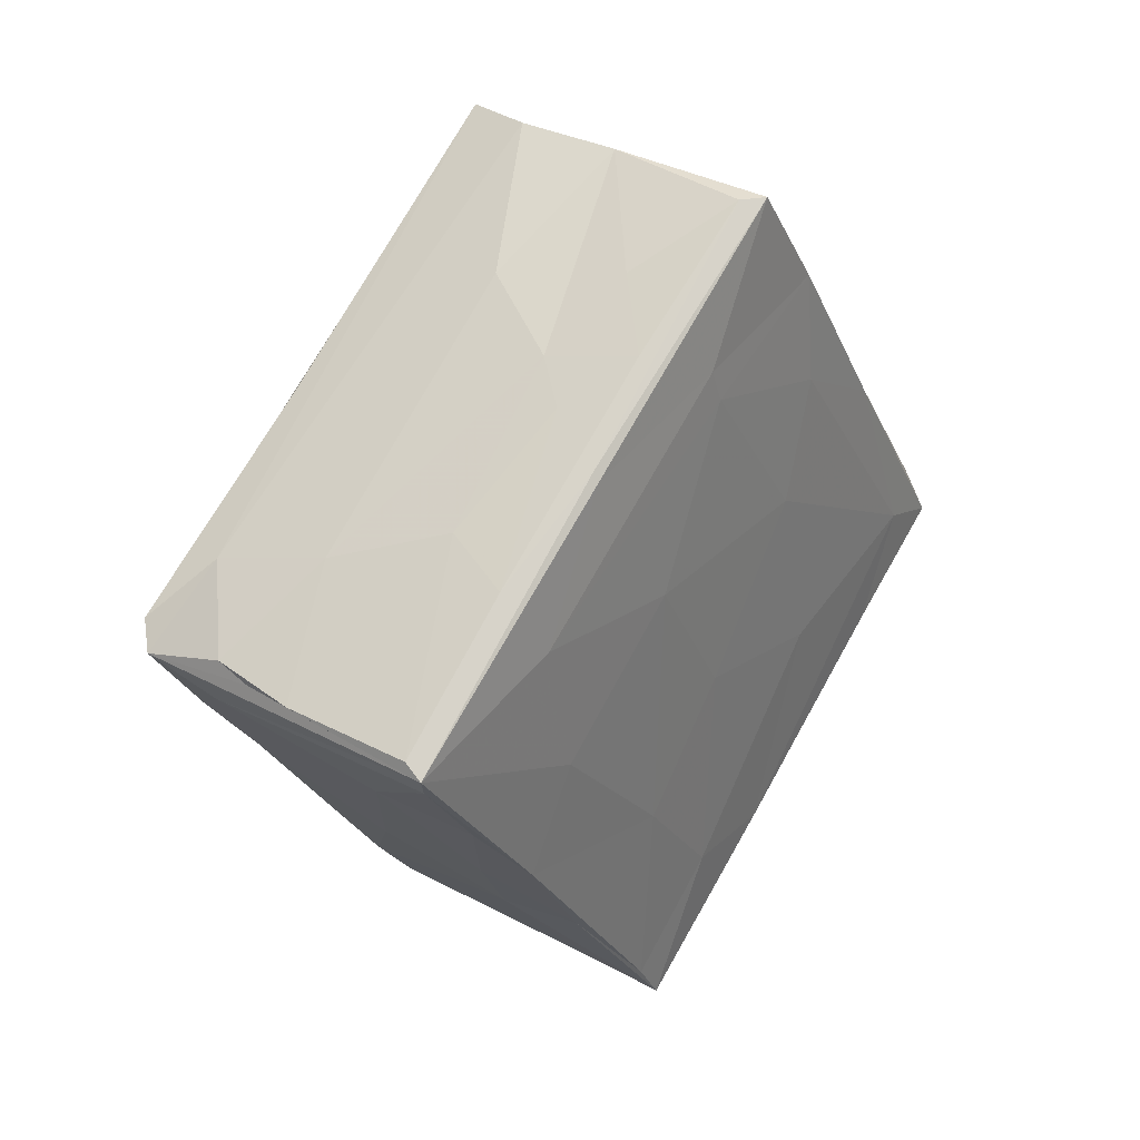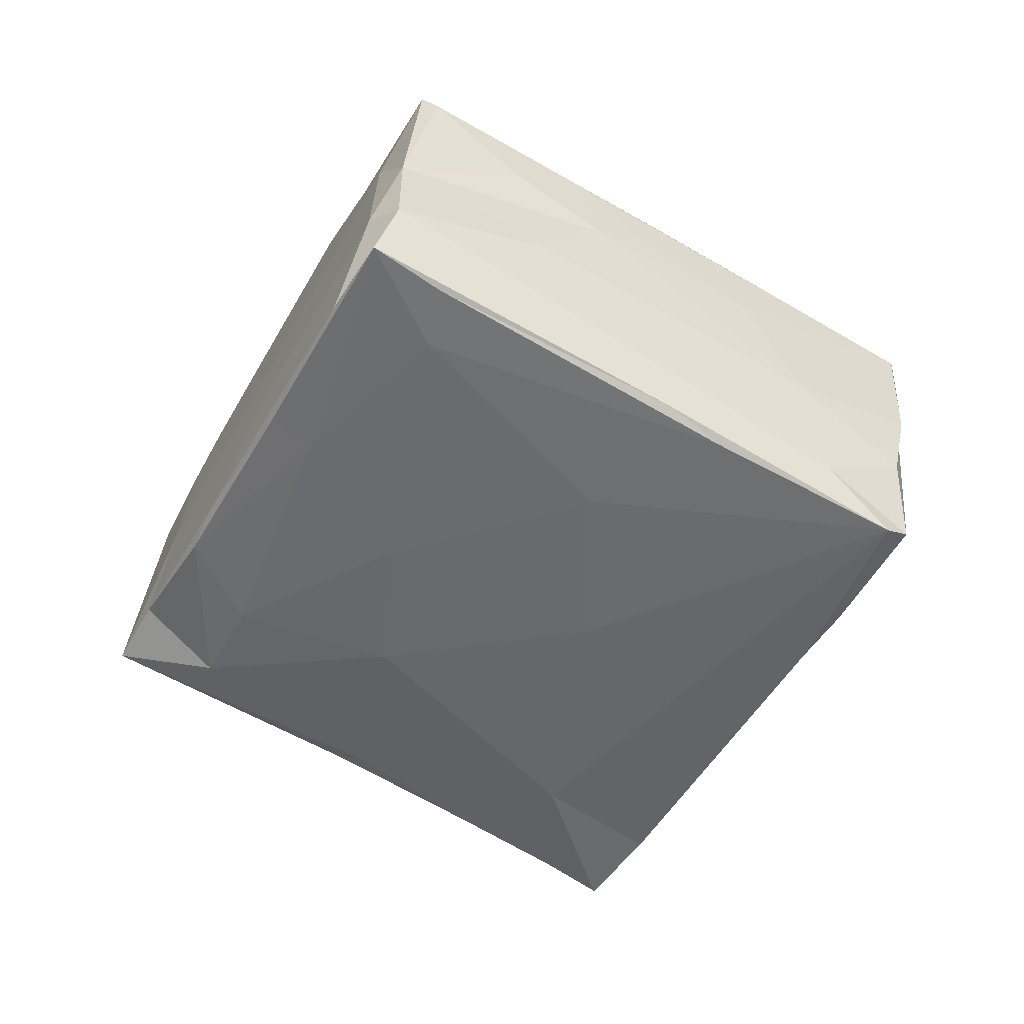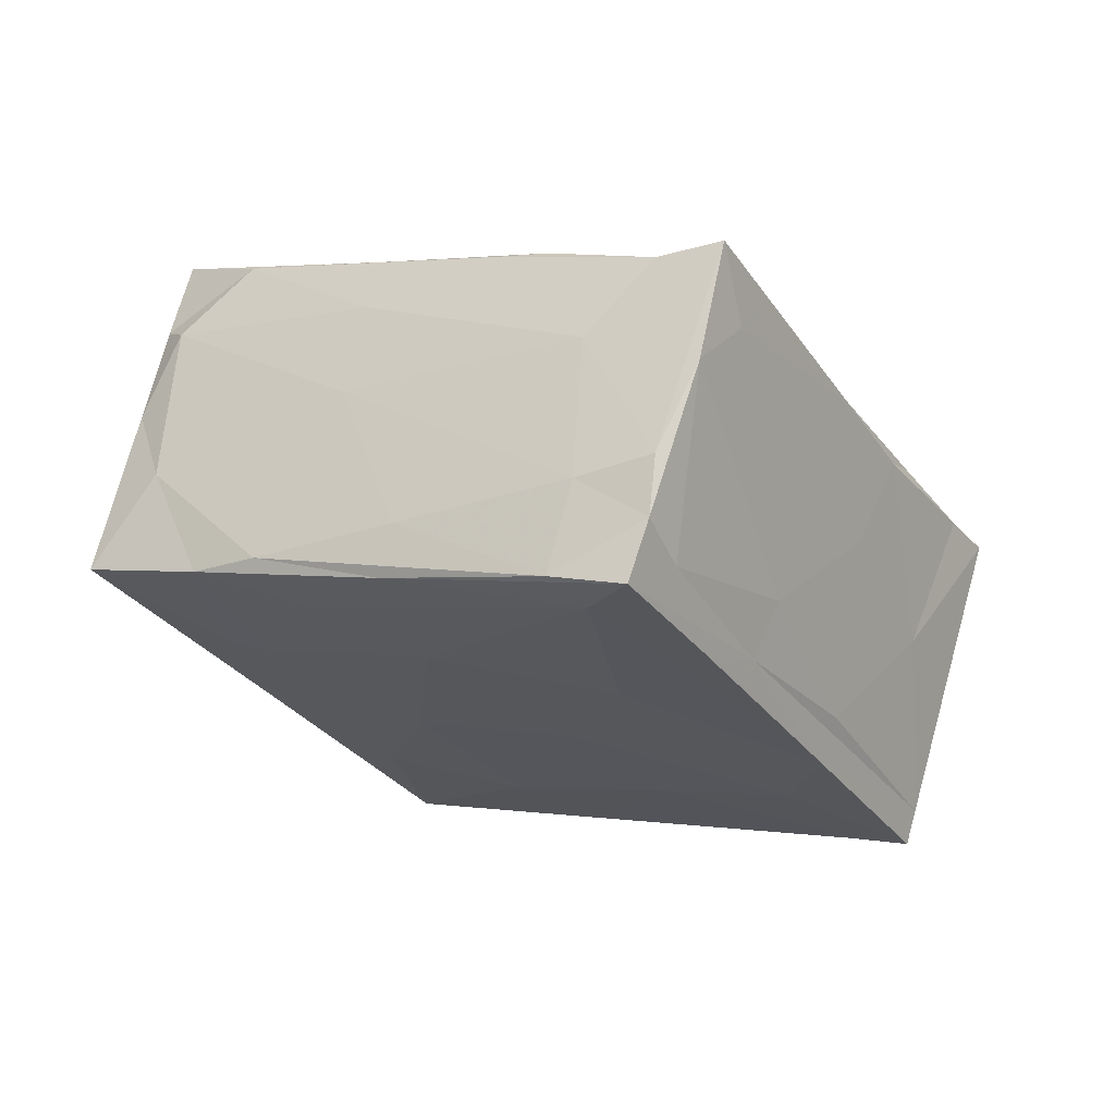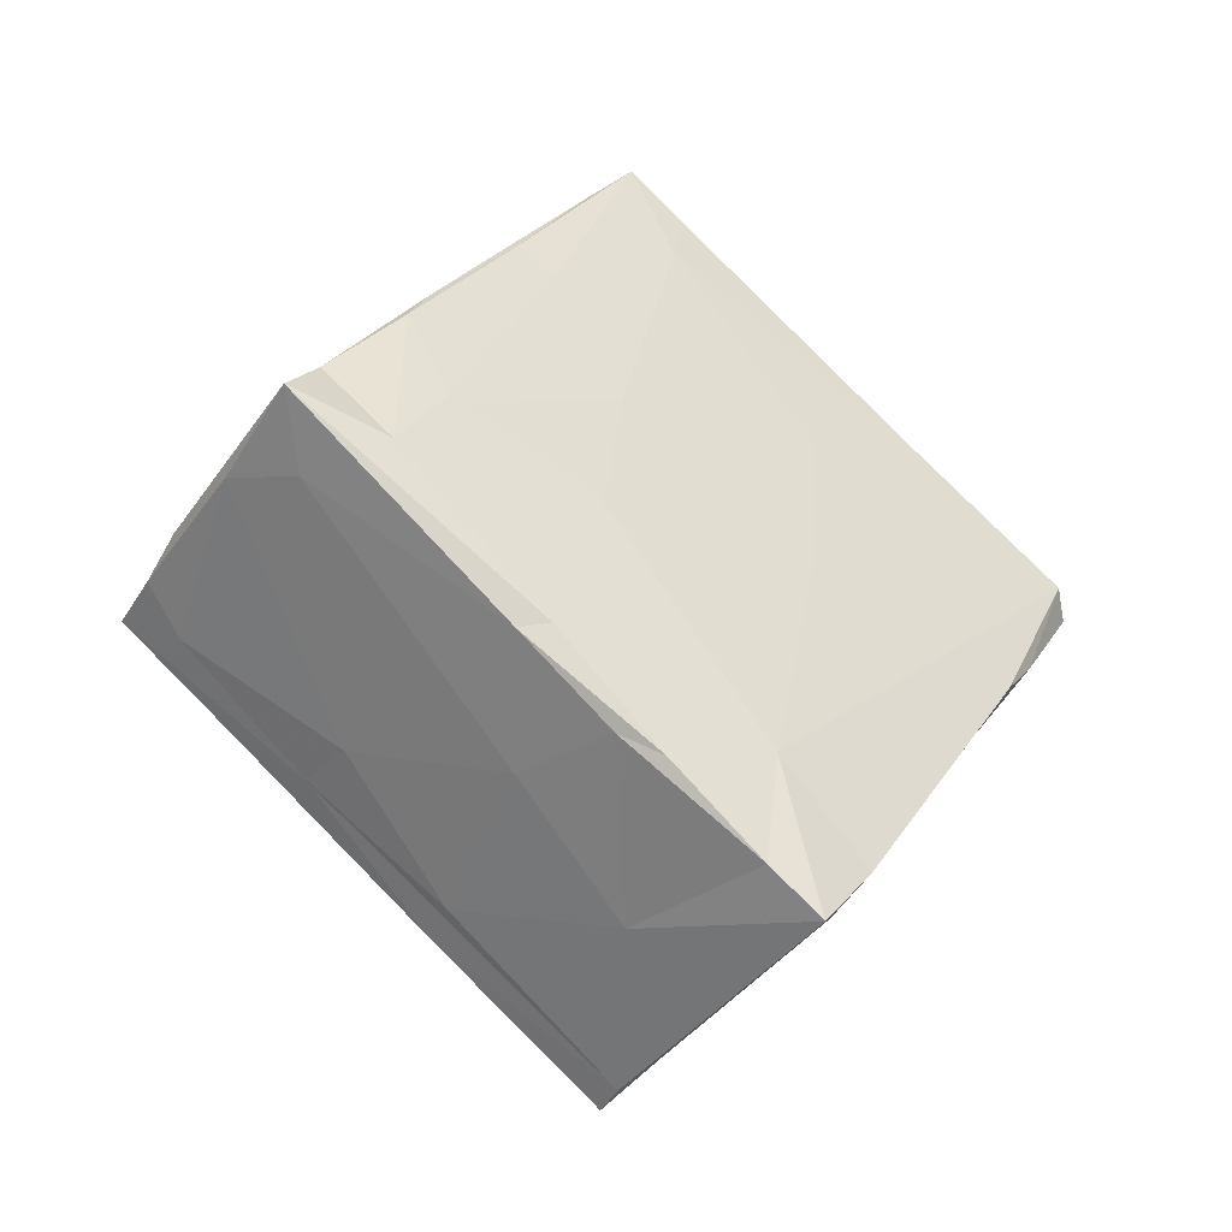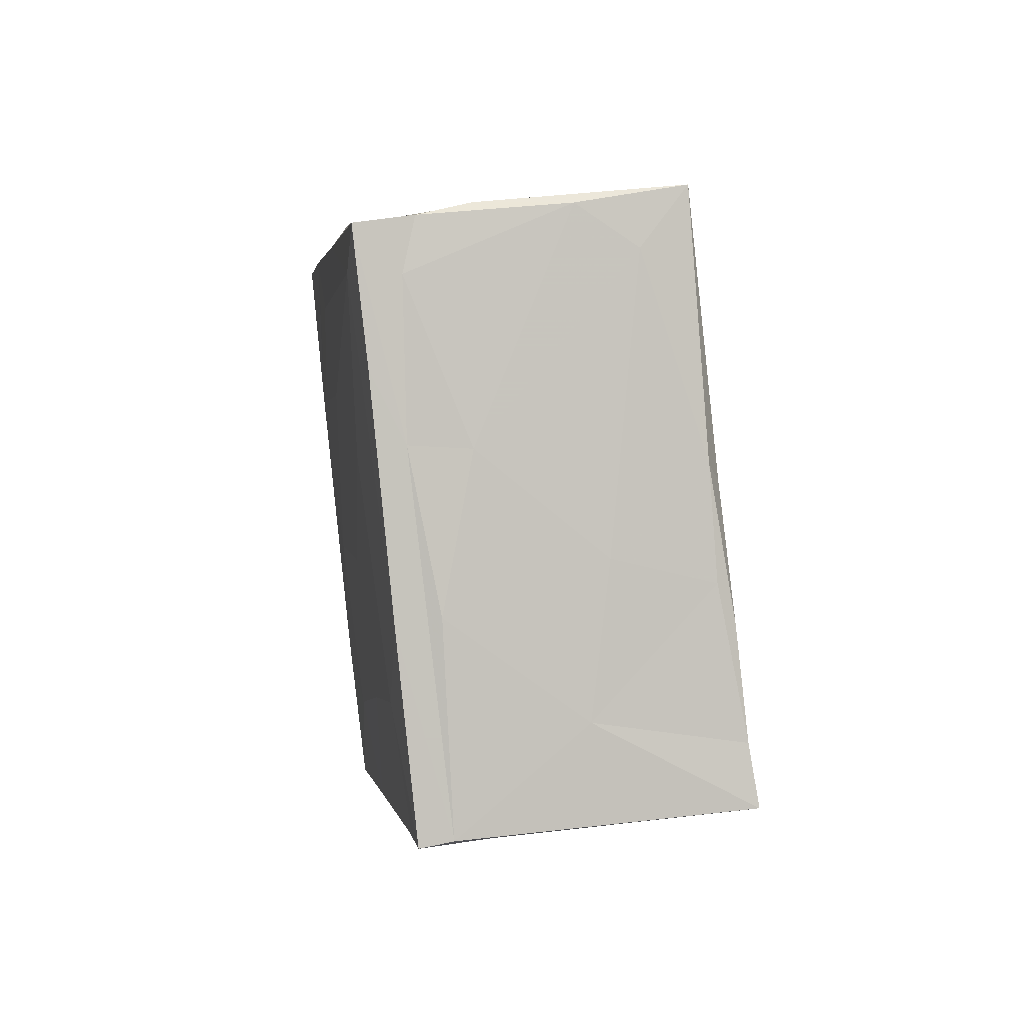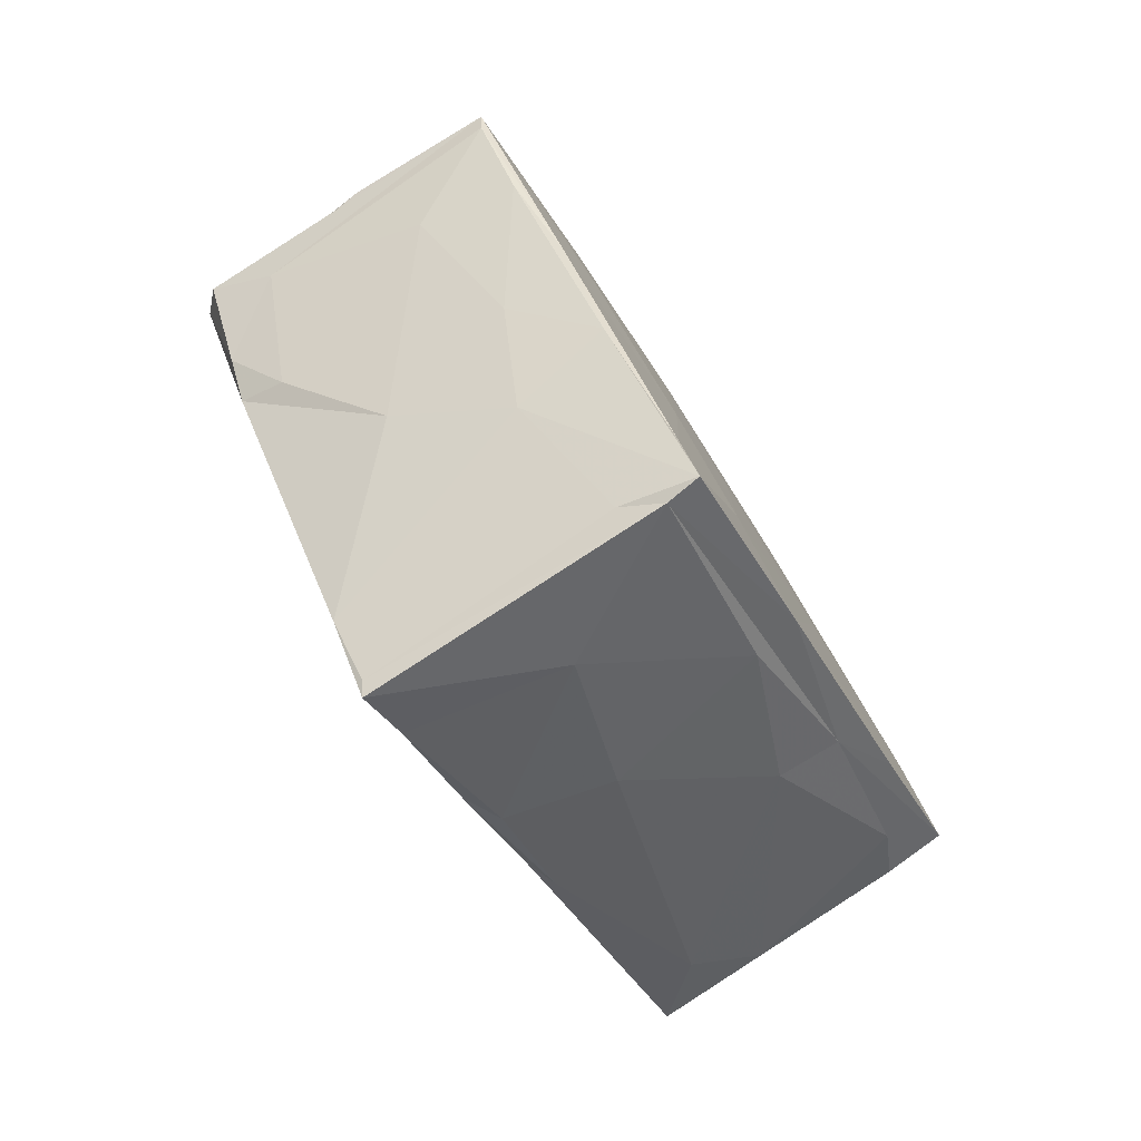
<metadata>
{"format":"obj","ext":"obj","renderer":"f3d","projection":"perspective","resolution":1024,"background":"white","views":[{"elev":39.8,"azim":36.4,"up":"+Z"},{"elev":31.8,"azim":-84.9,"up":"+Z"},{"elev":66.9,"azim":100.4,"up":"+Y"},{"elev":-48.9,"azim":-123.9,"up":"+Z"},{"elev":31.2,"azim":165.2,"up":"+Y"},{"elev":-73.0,"azim":31.7,"up":"+Z"}]}
</metadata>
<code>
v -0.00859 0.01505 -0.003001
v 0.009883 -0.005874 -0.008188
v 0.006148 0.01576 0.006336
v 0.0002604 -0.02216 0.006472
v 0.009156 -0.0153 -0.00503
v 0.009837 0.01534 -0.009207
v -0.007745 0.008684 -0.01363
v -0.001537 0.006004 0.02201
v -0.003032 0.01986 -0.001081
v 0.003048 -0.01952 0.0005393
v -0.00476 0.02004 -0.008351
v -0.01052 0.006304 0.02142
v 0.008337 0.001203 0.01376
v 0.009681 -0.0001424 -0.002753
v -0.008559 0.01746 0.001581
v 0.01049 -0.005945 -0.02154
v 0.007546 0.01956 -0.007302
v -0.008838 0.006833 -0.005198
v -0.01005 -0.02089 0.005741
v 0.006394 -0.00304 0.01791
v 0.00782 0.004353 -0.01622
v -0.009099 -0.01707 -0.003384
v 0.01023 0.003925 -0.01589
v -0.009355 -0.004819 -0.002353
v 0.009374 -0.01196 -0.01133
v -0.008121 -0.0029 -0.0153
v -0.009401 0.01239 0.01045
v 0.009049 -0.004188 0.005388
v -0.007038 -0.006065 -0.02271
v -0.00659 -0.01695 -0.004372
v -0.00723 -0.002658 -0.02148
v 0.007403 -0.00801 0.01466
v 0.007956 -0.02168 0.005069
v 0.00738 0.006044 0.02244
v 0.007764 -0.008107 0.01422
v -0.01054 0.003022 0.0192
v -0.002563 -0.02181 0.006062
v 0.009725 0.01821 -0.003632
v -0.00137 0.01336 0.01058
v 0.006502 -0.006543 -0.02097
v -0.004465 -0.02162 0.006449
v 0.009912 0.008113 -0.005413
v -0.009224 0.01252 0.01081
v -0.008927 -0.02201 0.004831
v 0.006474 0.02205 -0.005793
v -0.008525 0.01649 0.003855
v 0.007923 0.009627 0.01638
v 0.004147 -0.006453 0.01595
v 0.009244 0.01997 -0.001629
v 0.003356 0.0001846 0.01967
v -0.009467 0.006199 0.002362
v -0.009618 0.01031 0.009127
v -0.001641 0.02223 -0.006757
v 0.00416 -0.01131 -0.01356
v 0.007168 -0.02193 0.006786
v 0.01035 -0.001594 -0.01466
v 0.006418 0.005066 0.02242
v -0.006638 0.0047 -0.01724
v 0.009211 0.006689 0.004489
v -0.001157 0.00637 -0.01603
v 0.008763 0.0151 0.006463
v 0.004475 0.02049 -0.001995
v -0.01003 -0.004905 0.006674
v -0.008033 -0.0176 0.008277
v 0.0009044 -0.0009034 -0.01996
v -0.009976 -0.009177 0.01258
v 0.006769 -0.01434 0.01135
v -0.007439 0.002602 -0.01811
v -0.00631 0.01317 0.01043
v -0.006886 0.00551 0.02192
v -0.006054 0.007229 0.02082
v 0.008259 -0.01872 9.532e-05
v -0.009917 0.008583 0.01768
v -0.01026 -0.01167 0.01065
v 0.009708 0.0218 -0.005382
v -0.001922 -0.01362 -0.01014
v -0.007746 0.02263 -0.006906
v -0.008962 -0.01884 -0.0007917
v 0.008528 -0.01301 0.00767
v 0.005392 -0.01473 -0.007557
v 0.008121 0.0007226 0.0156
v 0.00861 0.009421 0.01042
v -0.007326 -0.005546 -0.02336
v 0.009163 -0.01217 0.0001053
v 0.008651 -0.005705 -0.02172
v -0.006988 0.0101 -0.01415
v 0.002996 -0.01299 0.01215
v -0.003002 -0.001817 0.01828
v -0.002298 -0.01609 0.01009
v -0.005521 -0.02113 0.003091
v 0.005121 0.01173 -0.01228
v 0.01028 -0.007194 -0.01897
v 0.008426 0.01197 -0.0115
v -0.008068 0.01733 -0.007227
v -0.01046 0.003622 0.01598
v 0.002341 0.007869 0.01997
v 0.001998 -0.004586 0.01699
v 0.007502 0.01177 0.01321
v -0.007305 0.02087 -0.003817
v 0.003424 0.0223 -0.005547
v 0.00816 -0.02209 0.006174
v -0.00752 -0.008277 -0.01924
f 49 62 3
f 49 3 98
f 61 75 49
f 61 49 98
f 61 98 47
f 47 98 96
f 75 45 49
f 49 45 62
f 3 62 39
f 75 61 38
f 34 47 96
f 62 45 100
f 96 98 39
f 39 98 3
f 82 61 47
f 34 81 47
f 62 100 9
f 100 77 9
f 38 61 82
f 62 9 39
f 8 57 34
f 96 8 34
f 45 53 100
f 38 82 59
f 96 39 71
f 8 96 71
f 71 70 8
f 17 53 45
f 9 77 99
f 39 9 69
f 69 71 39
f 9 99 46
f 34 57 32
f 69 9 46
f 73 70 71
f 43 69 46
f 71 69 73
f 46 99 15
f 42 38 59
f 69 43 73
f 70 73 12
f 8 50 57
f 15 99 94
f 27 46 15
f 43 46 27
f 73 43 27
f 13 82 47
f 12 73 27
f 52 27 15
f 17 45 93
f 77 94 99
f 15 94 1
f 93 45 75
f 47 81 13
f 8 70 88
f 52 15 1
f 12 27 52
f 32 57 20
f 6 93 75
f 34 32 35
f 50 20 57
f 6 75 38
f 64 70 12
f 95 12 52
f 35 81 34
f 36 12 95
f 93 91 17
f 82 13 59
f 52 1 51
f 95 52 51
f 17 91 53
f 11 53 91
f 66 12 36
f 74 36 95
f 59 13 28
f 64 12 66
f 50 8 97
f 42 59 14
f 66 36 74
f 20 50 97
f 1 94 18
f 20 97 48
f 6 38 23
f 23 38 42
f 18 94 7
f 95 51 63
f 51 1 18
f 14 59 28
f 97 8 88
f 91 60 11
f 86 77 11
f 67 32 20
f 86 7 77
f 94 77 7
f 79 28 13
f 74 95 63
f 67 20 48
f 86 11 60
f 81 79 13
f 56 23 42
f 91 93 21
f 24 63 51
f 2 14 28
f 60 91 21
f 23 93 6
f 24 51 18
f 87 48 97
f 97 88 89
f 68 7 86
f 85 93 23
f 67 48 87
f 97 89 87
f 93 85 21
f 88 70 89
f 84 28 79
f 18 7 26
f 35 79 81
f 58 86 60
f 58 68 86
f 56 42 14
f 2 56 14
f 2 28 84
f 16 85 23
f 65 60 21
f 74 63 19
f 24 18 26
f 26 7 68
f 101 84 79
f 65 21 85
f 65 58 60
f 79 35 101
f 32 67 55
f 67 87 55
f 19 63 24
f 70 64 89
f 32 101 35
f 87 4 55
f 31 58 65
f 23 56 16
f 64 66 19
f 66 74 19
f 31 68 58
f 2 92 56
f 24 26 19
f 92 16 56
f 2 84 5
f 5 92 2
f 32 55 101
f 87 89 4
f 31 26 68
f 5 84 101
f 89 64 41
f 25 92 5
f 16 92 25
f 85 83 65
f 40 85 16
f 25 54 16
f 5 72 25
f 33 5 101
f 80 25 72
f 5 33 72
f 55 4 101
f 80 54 25
f 54 40 16
f 33 10 72
f 40 29 85
f 10 80 72
f 83 85 29
f 26 31 83
f 89 41 4
f 102 40 54
f 37 101 4
f 41 37 4
f 76 54 80
f 10 76 80
f 90 10 33
f 83 31 65
f 19 26 22
f 101 90 33
f 30 10 90
f 102 29 40
f 26 102 22
f 30 76 10
f 101 37 44
f 37 41 44
f 102 26 83
f 44 90 101
f 76 102 54
f 64 44 41
f 64 19 44
f 29 102 83
f 78 30 90
f 22 102 76
f 22 76 30
f 22 30 78
f 78 90 44
f 19 78 44
f 78 19 22
f 100 53 77
f 53 11 77

</code>
